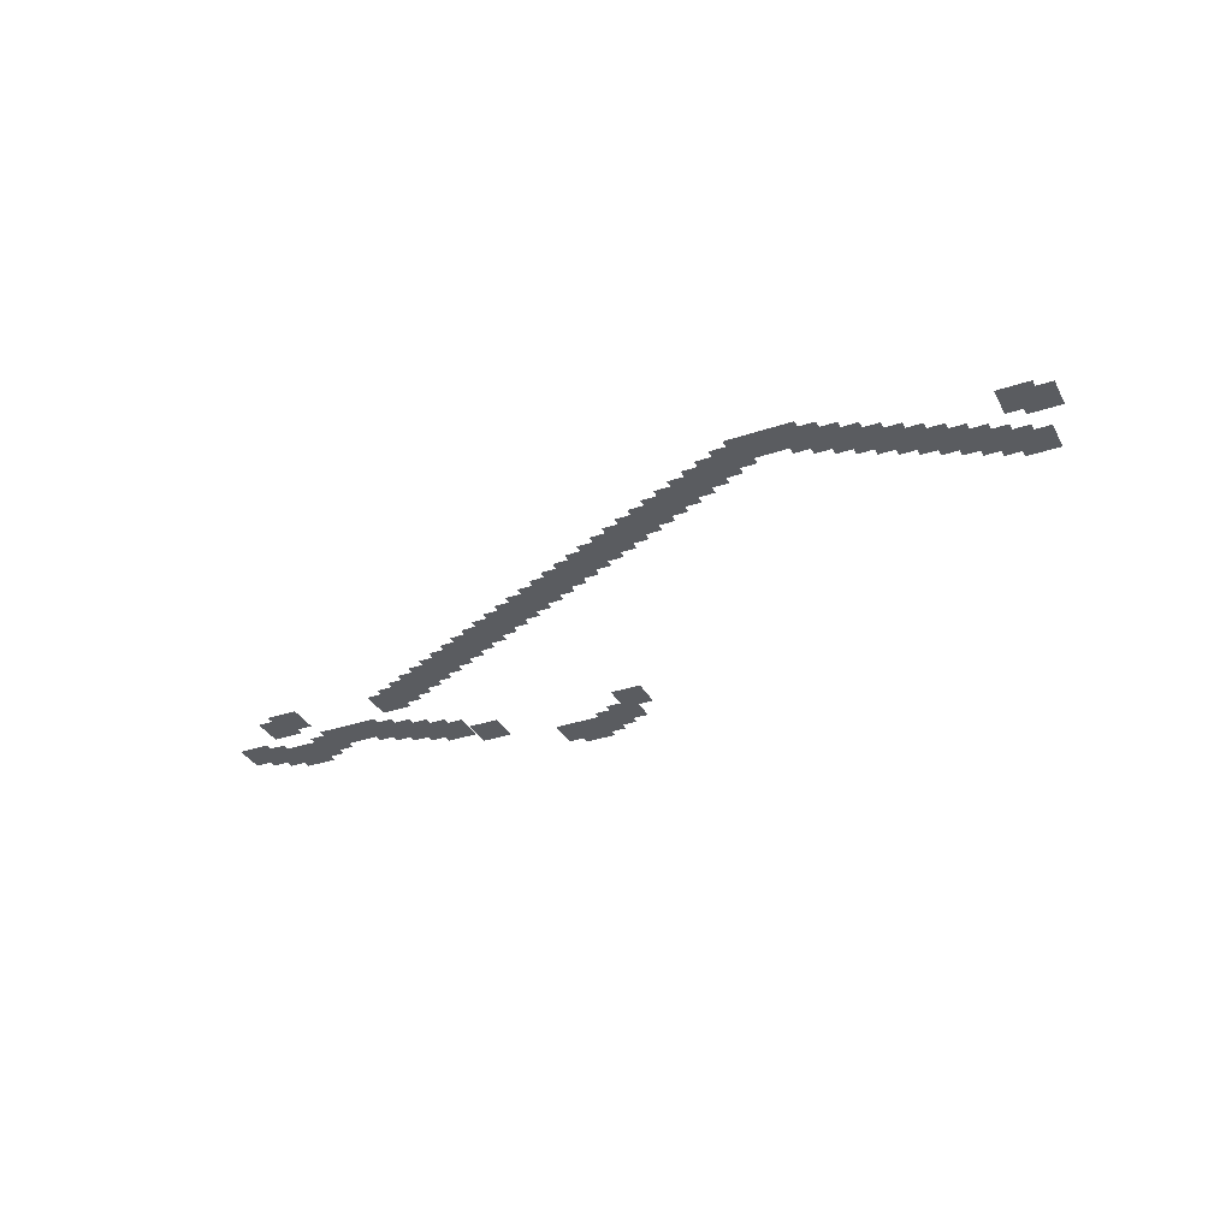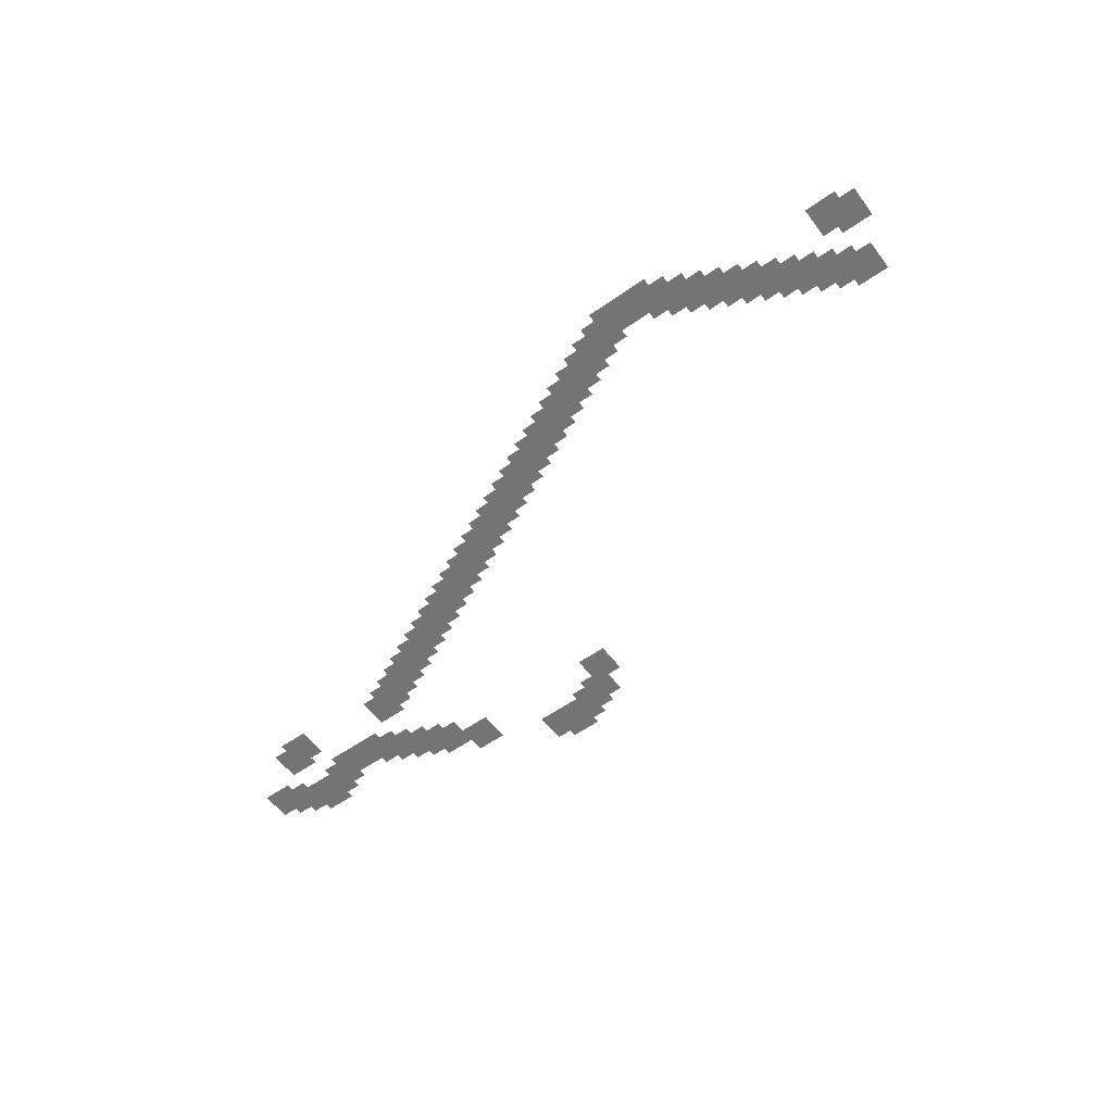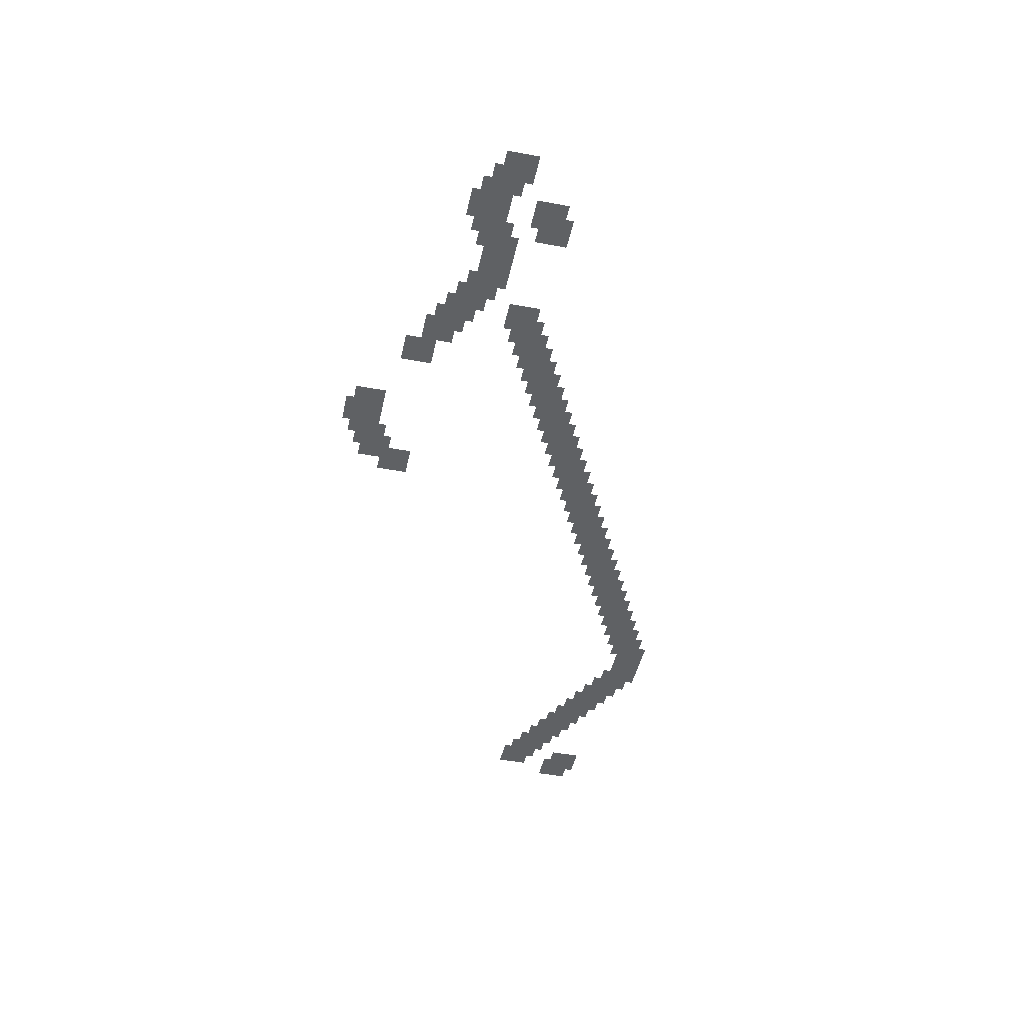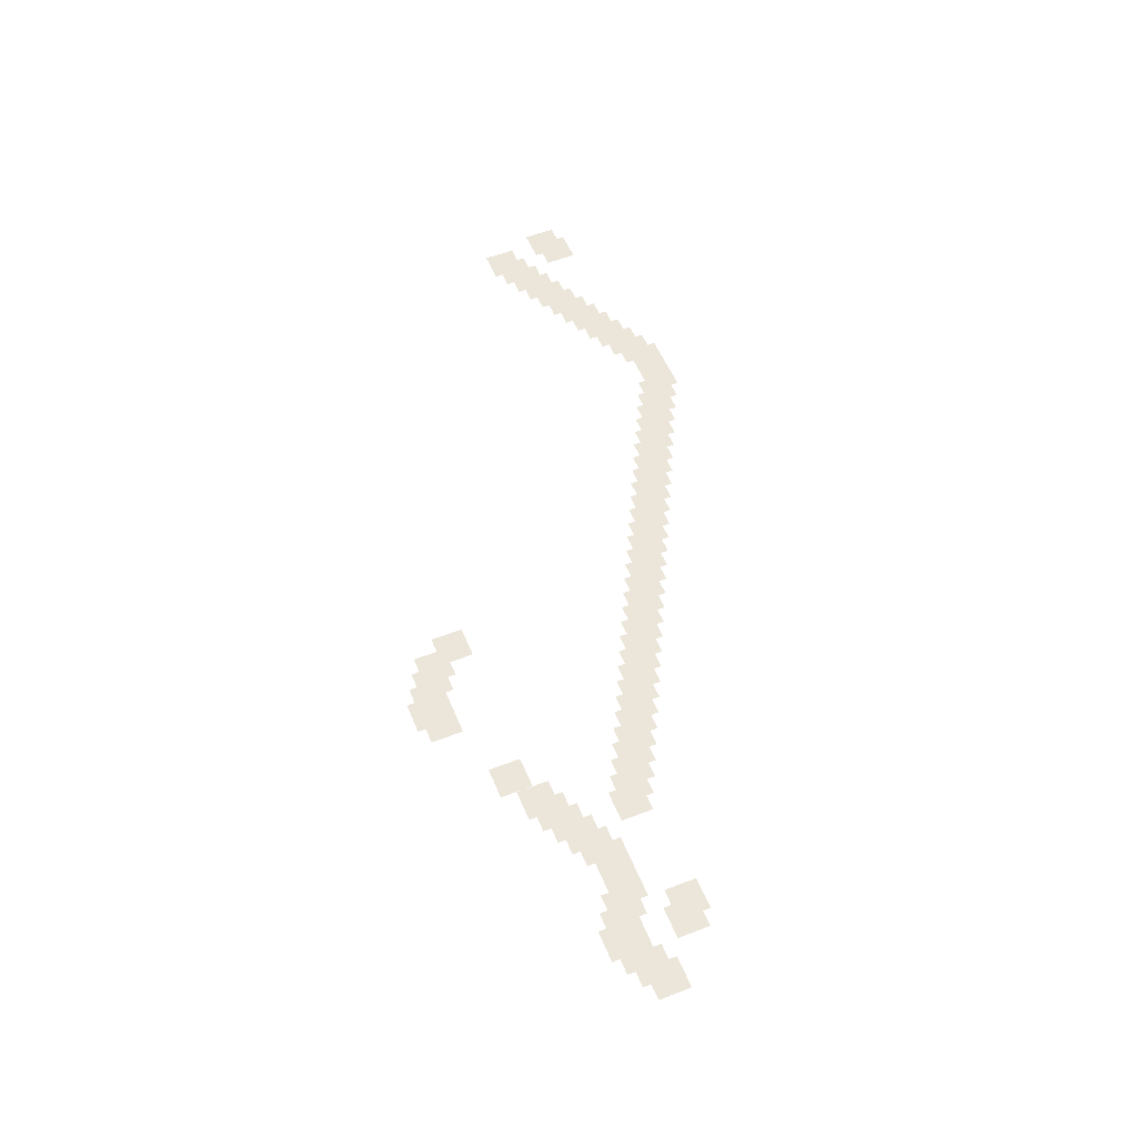
<metadata>
{"format":"obj","ext":"obj","renderer":"f3d","projection":"perspective","resolution":1024,"background":"white","views":[{"elev":-34.0,"azim":24.5,"up":"+Z"},{"elev":-56.3,"azim":36.4,"up":"+Z"},{"elev":-45.4,"azim":-102.1,"up":"+Z"},{"elev":54.2,"azim":-112.2,"up":"+Z"}]}
</metadata>
<code>
v -58 -9 -0.2462
v -60 -9 -0.2462
v -60 -7 -0.2462
v -58 -7 -0.2462
v -59 -9.5 -0.2615
v -61 -9.5 -0.2615
v -61 -7.5 -0.2615
v -59 -7.5 -0.2615
v -60 -10 -0.2769
v -62 -10 -0.2769
v -62 -8 -0.2769
v -60 -8 -0.2769
v -61 -10.5 -0.2923
v -63 -10.5 -0.2923
v -63 -8.5 -0.2923
v -61 -8.5 -0.2923
v -57 -9.5 -0.2615
v -59 -9.5 -0.2615
v -59 -7.5 -0.2615
v -57 -7.5 -0.2615
v -56 -10 -0.2769
v -58 -10 -0.2769
v -58 -8 -0.2769
v -56 -8 -0.2769
v -55 -10.5 -0.2923
v -57 -10.5 -0.2923
v -57 -8.5 -0.2923
v -55 -8.5 -0.2923
v -40 -4 -0.09231
v -42 -4 -0.09231
v -42 -2 -0.09231
v -40 -2 -0.09231
v -41 -4.5 -0.1077
v -43 -4.5 -0.1077
v -43 -2.5 -0.1077
v -41 -2.5 -0.1077
v -46 -7 -0.1846
v -48 -7 -0.1846
v -48 -5 -0.1846
v -46 -5 -0.1846
v -48 -8 -0.2154
v -50 -8 -0.2154
v -50 -6 -0.2154
v -48 -6 -0.2154
v -49 -8.5 -0.2308
v -51 -8.5 -0.2308
v -51 -6.5 -0.2308
v -49 -6.5 -0.2308
v -50 -9 -0.2462
v -52 -9 -0.2462
v -52 -7 -0.2462
v -50 -7 -0.2462
v -51 -9.5 -0.2615
v -53 -9.5 -0.2615
v -53 -7.5 -0.2615
v -51 -7.5 -0.2615
v -52 -10 -0.2769
v -54 -10 -0.2769
v -54 -8 -0.2769
v -52 -8 -0.2769
v -53 -10.5 -0.2923
v -55 -10.5 -0.2923
v -55 -8.5 -0.2923
v -53 -8.5 -0.2923
v -58 -13 -0.3692
v -60 -13 -0.3692
v -60 -11 -0.3692
v -58 -11 -0.3692
v -39 -4.5 -0.1077
v -41 -4.5 -0.1077
v -41 -2.5 -0.1077
v -39 -2.5 -0.1077
v -57 -13.5 -0.3846
v -59 -13.5 -0.3846
v -59 -11.5 -0.3846
v -57 -11.5 -0.3846
v -38 -5 -0.1231
v -40 -5 -0.1231
v -40 -3 -0.1231
v -38 -3 -0.1231
v -37 -5.5 -0.1385
v -39 -5.5 -0.1385
v -39 -3.5 -0.1385
v -37 -3.5 -0.1385
v -50 -13 -0.3692
v -52 -13 -0.3692
v -52 -11 -0.3692
v -50 -11 -0.3692
v -36 -7 -0.1846
v -38 -7 -0.1846
v -38 -5 -0.1846
v -36 -5 -0.1846
v -49 -13.5 -0.3846
v -51 -13.5 -0.3846
v -51 -11.5 -0.3846
v -49 -11.5 -0.3846
v -48 -14 -0.4
v -50 -14 -0.4
v -50 -12 -0.4
v -48 -12 -0.4
v -47 -14.5 -0.4154
v -49 -14.5 -0.4154
v -49 -12.5 -0.4154
v -47 -12.5 -0.4154
v -46 -15 -0.4308
v -48 -15 -0.4308
v -48 -13 -0.4308
v -46 -13 -0.4308
v -45 -15.5 -0.4462
v -47 -15.5 -0.4462
v -47 -13.5 -0.4462
v -45 -13.5 -0.4462
v -44 -16 -0.4615
v -46 -16 -0.4615
v -46 -14 -0.4615
v -44 -14 -0.4615
v -43 -16.5 -0.4769
v -45 -16.5 -0.4769
v -45 -14.5 -0.4769
v -43 -14.5 -0.4769
v -42 -17 -0.4923
v -44 -17 -0.4923
v -44 -15 -0.4923
v -42 -15 -0.4923
v -41 -17.5 -0.5077
v -43 -17.5 -0.5077
v -43 -15.5 -0.5077
v -41 -15.5 -0.5077
v -40 -18 -0.5231
v -42 -18 -0.5231
v -42 -16 -0.5231
v -40 -16 -0.5231
v -39 -18.5 -0.5385
v -41 -18.5 -0.5385
v -41 -16.5 -0.5385
v -39 -16.5 -0.5385
v -38 -19 -0.5538
v -40 -19 -0.5538
v -40 -17 -0.5538
v -38 -17 -0.5538
v -37 -19.5 -0.5692
v -39 -19.5 -0.5692
v -39 -17.5 -0.5692
v -37 -17.5 -0.5692
v -36 -20 -0.5846
v -38 -20 -0.5846
v -38 -18 -0.5846
v -36 -18 -0.5846
v -35 -20.5 -0.6
v -37 -20.5 -0.6
v -37 -18.5 -0.6
v -35 -18.5 -0.6
v -34 -21 -0.6154
v -36 -21 -0.6154
v -36 -19 -0.6154
v -34 -19 -0.6154
v -33 -21.5 -0.6308
v -35 -21.5 -0.6308
v -35 -19.5 -0.6308
v -33 -19.5 -0.6308
v -32 -22 -0.6462
v -34 -22 -0.6462
v -34 -20 -0.6462
v -32 -20 -0.6462
v -31 -22.5 -0.6615
v -33 -22.5 -0.6615
v -33 -20.5 -0.6615
v -31 -20.5 -0.6615
v -30 -23 -0.6769
v -32 -23 -0.6769
v -32 -21 -0.6769
v -30 -21 -0.6769
v -29 -23.5 -0.6923
v -31 -23.5 -0.6923
v -31 -21.5 -0.6923
v -29 -21.5 -0.6923
v -28 -24 -0.7077
v -30 -24 -0.7077
v -30 -22 -0.7077
v -28 -22 -0.7077
v -27 -24.5 -0.7231
v -29 -24.5 -0.7231
v -29 -22.5 -0.7231
v -27 -22.5 -0.7231
v -26 -25 -0.7385
v -28 -25 -0.7385
v -28 -23 -0.7385
v -26 -23 -0.7385
v -25 -25.5 -0.7538
v -27 -25.5 -0.7538
v -27 -23.5 -0.7538
v -25 -23.5 -0.7538
v -24 -26 -0.7692
v -26 -26 -0.7692
v -26 -24 -0.7692
v -24 -24 -0.7692
v -23 -26.5 -0.7846
v -25 -26.5 -0.7846
v -25 -24.5 -0.7846
v -23 -24.5 -0.7846
v -22 -27 -0.8
v -24 -27 -0.8
v -24 -25 -0.8
v -22 -25 -0.8
v -21 -27.5 -0.8154
v -23 -27.5 -0.8154
v -23 -25.5 -0.8154
v -21 -25.5 -0.8154
v -20 -28 -0.8308
v -22 -28 -0.8308
v -22 -26 -0.8308
v -20 -26 -0.8308
v -6 -22 -0.6462
v -8 -22 -0.6462
v -8 -20 -0.6462
v -6 -20 -0.6462
v -7 -22.5 -0.6615
v -9 -22.5 -0.6615
v -9 -20.5 -0.6615
v -7 -20.5 -0.6615
v -8 -23 -0.6769
v -10 -23 -0.6769
v -10 -21 -0.6769
v -8 -21 -0.6769
v -9 -23.5 -0.6923
v -11 -23.5 -0.6923
v -11 -21.5 -0.6923
v -9 -21.5 -0.6923
v -10 -24 -0.7077
v -12 -24 -0.7077
v -12 -22 -0.7077
v -10 -22 -0.7077
v -11 -24.5 -0.7231
v -13 -24.5 -0.7231
v -13 -22.5 -0.7231
v -11 -22.5 -0.7231
v -12 -25 -0.7385
v -14 -25 -0.7385
v -14 -23 -0.7385
v -12 -23 -0.7385
v -13 -25.5 -0.7538
v -15 -25.5 -0.7538
v -15 -23.5 -0.7538
v -13 -23.5 -0.7538
v -14 -26 -0.7692
v -16 -26 -0.7692
v -16 -24 -0.7692
v -14 -24 -0.7692
v -15 -26.5 -0.7846
v -17 -26.5 -0.7846
v -17 -24.5 -0.7846
v -15 -24.5 -0.7846
v -16 -27 -0.8
v -18 -27 -0.8
v -18 -25 -0.8
v -16 -25 -0.8
v -17 -27.5 -0.8154
v -19 -27.5 -0.8154
v -19 -25.5 -0.8154
v -17 -25.5 -0.8154
v -18 -28 -0.8308
v -20 -28 -0.8308
v -20 -26 -0.8308
v -18 -26 -0.8308
v -5 -25.5 -0.7538
v -7 -25.5 -0.7538
v -7 -23.5 -0.7538
v -5 -23.5 -0.7538
v -6 -26 -0.7692
v -8 -26 -0.7692
v -8 -24 -0.7692
v -6 -24 -0.7692
g School_mesh_0005
f 1 2 3 4
f 5 6 7 8
f 9 10 11 12
f 13 14 15 16
f 17 18 19 20
f 21 22 23 24
f 25 26 27 28
f 29 30 31 32
f 33 34 35 36
f 37 38 39 40
f 41 42 43 44
f 45 46 47 48
f 49 50 51 52
f 53 54 55 56
f 57 58 59 60
f 61 62 63 64
f 65 66 67 68
f 69 70 71 72
f 73 74 75 76
f 77 78 79 80
f 81 82 83 84
f 85 86 87 88
f 89 90 91 92
f 93 94 95 96
f 97 98 99 100
f 101 102 103 104
f 105 106 107 108
f 109 110 111 112
f 113 114 115 116
f 117 118 119 120
f 121 122 123 124
f 125 126 127 128
f 129 130 131 132
f 133 134 135 136
f 137 138 139 140
f 141 142 143 144
f 145 146 147 148
f 149 150 151 152
f 153 154 155 156
f 157 158 159 160
f 161 162 163 164
f 165 166 167 168
f 169 170 171 172
f 173 174 175 176
f 177 178 179 180
f 181 182 183 184
f 185 186 187 188
f 189 190 191 192
f 193 194 195 196
f 197 198 199 200
f 201 202 203 204
f 205 206 207 208
f 209 210 211 212
f 213 214 215 216
f 217 218 219 220
f 221 222 223 224
f 225 226 227 228
f 229 230 231 232
f 233 234 235 236
f 237 238 239 240
f 241 242 243 244
f 245 246 247 248
f 249 250 251 252
f 253 254 255 256
f 257 258 259 260
f 261 262 263 264
f 265 266 267 268
f 269 270 271 272

</code>
